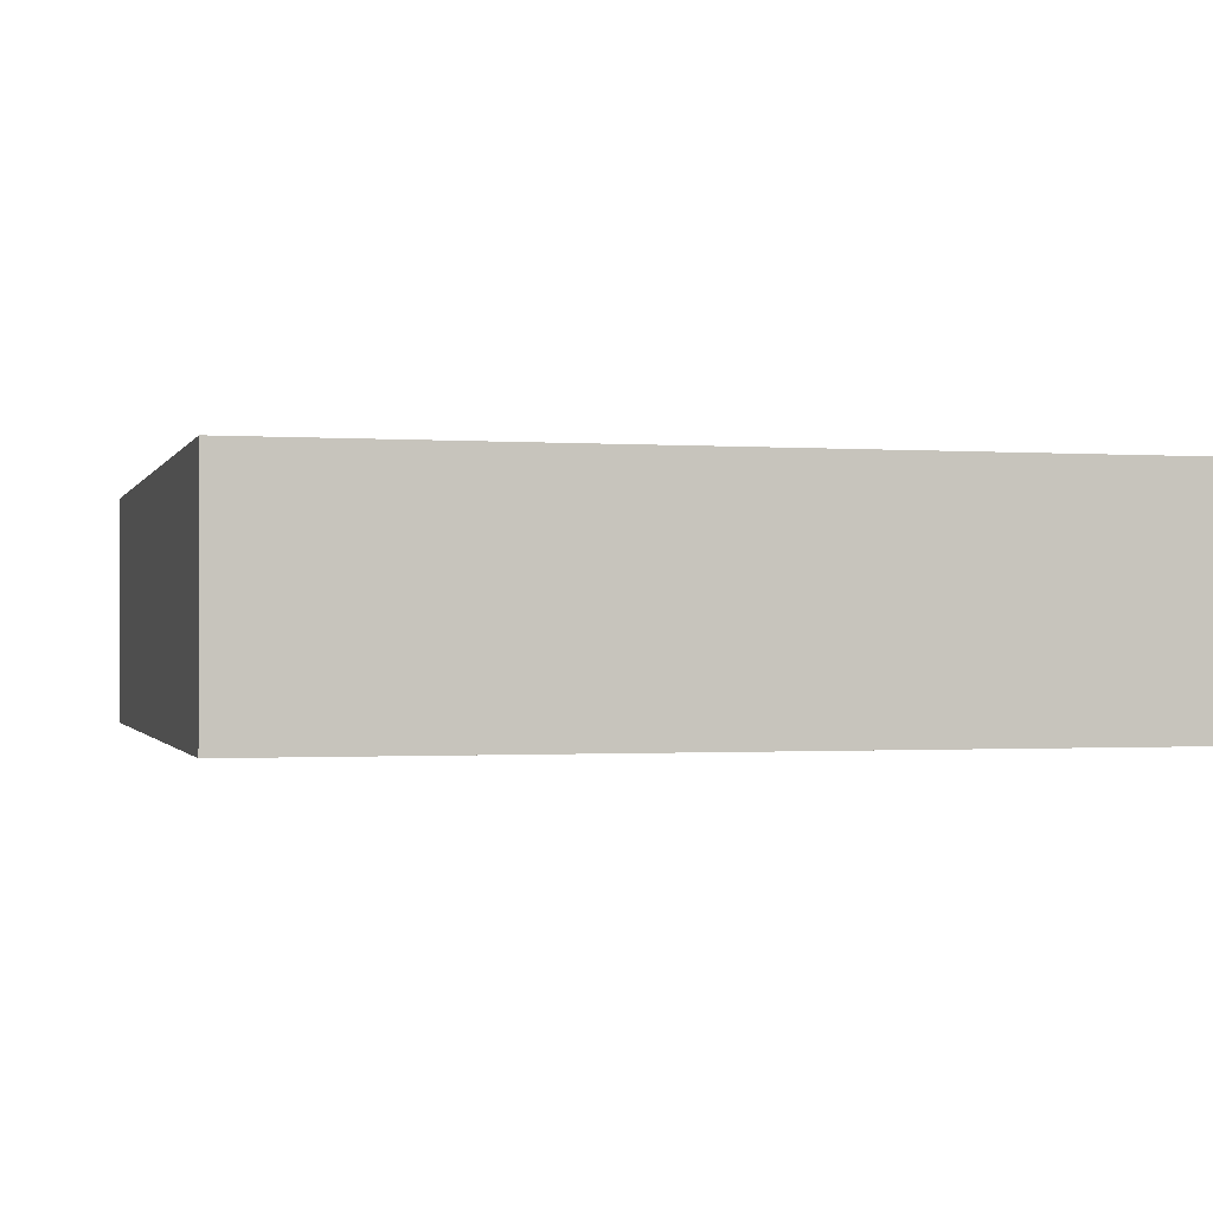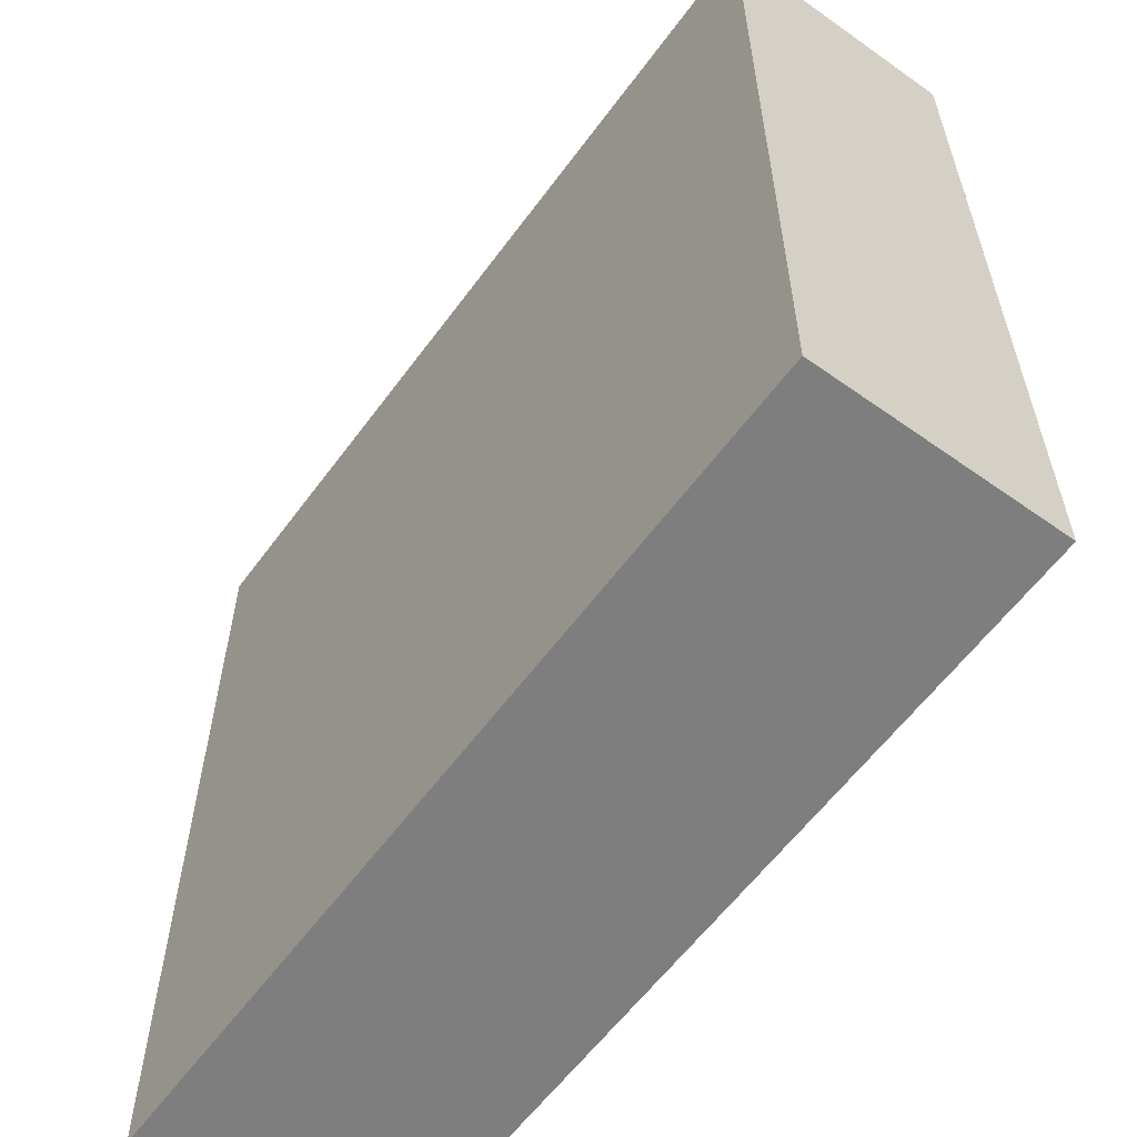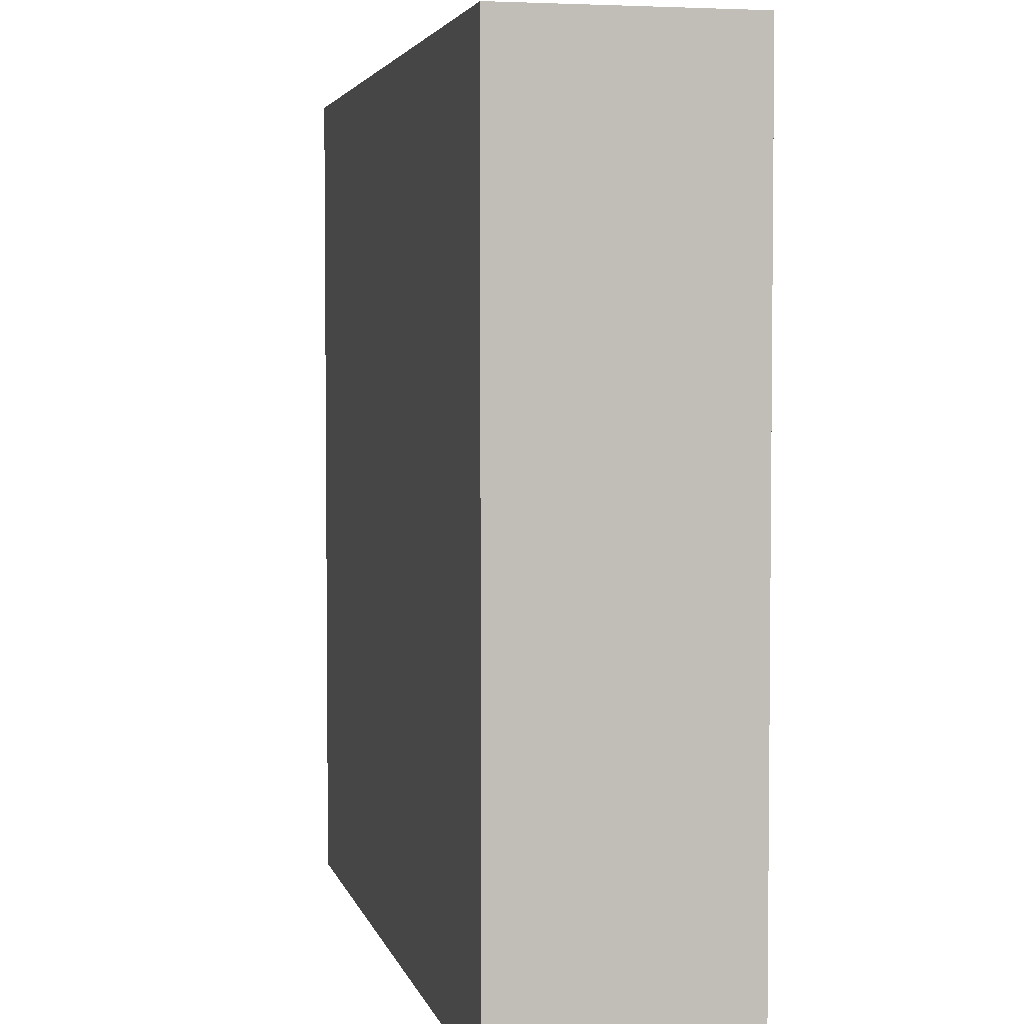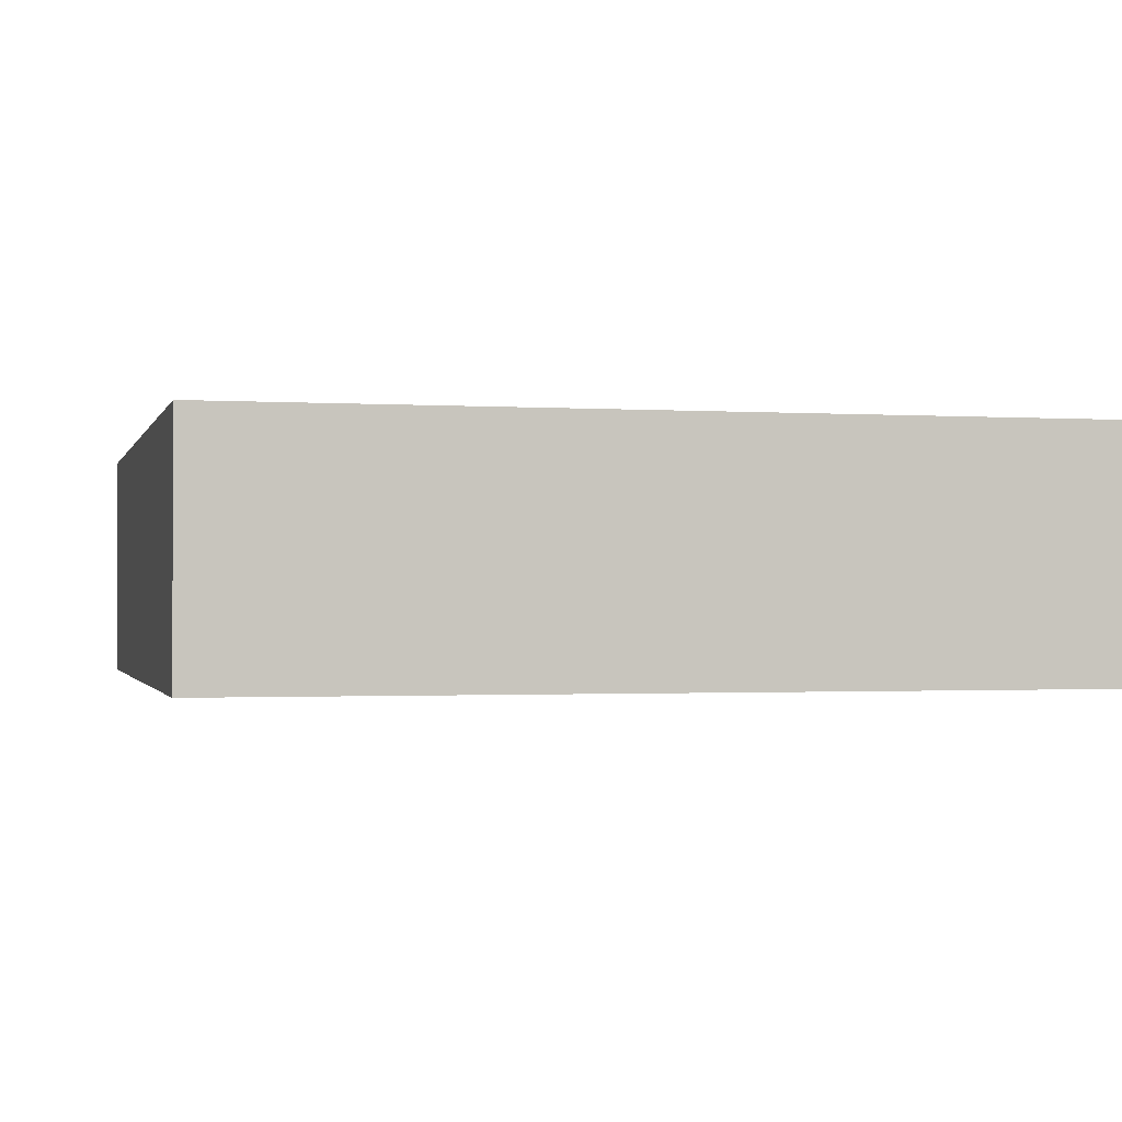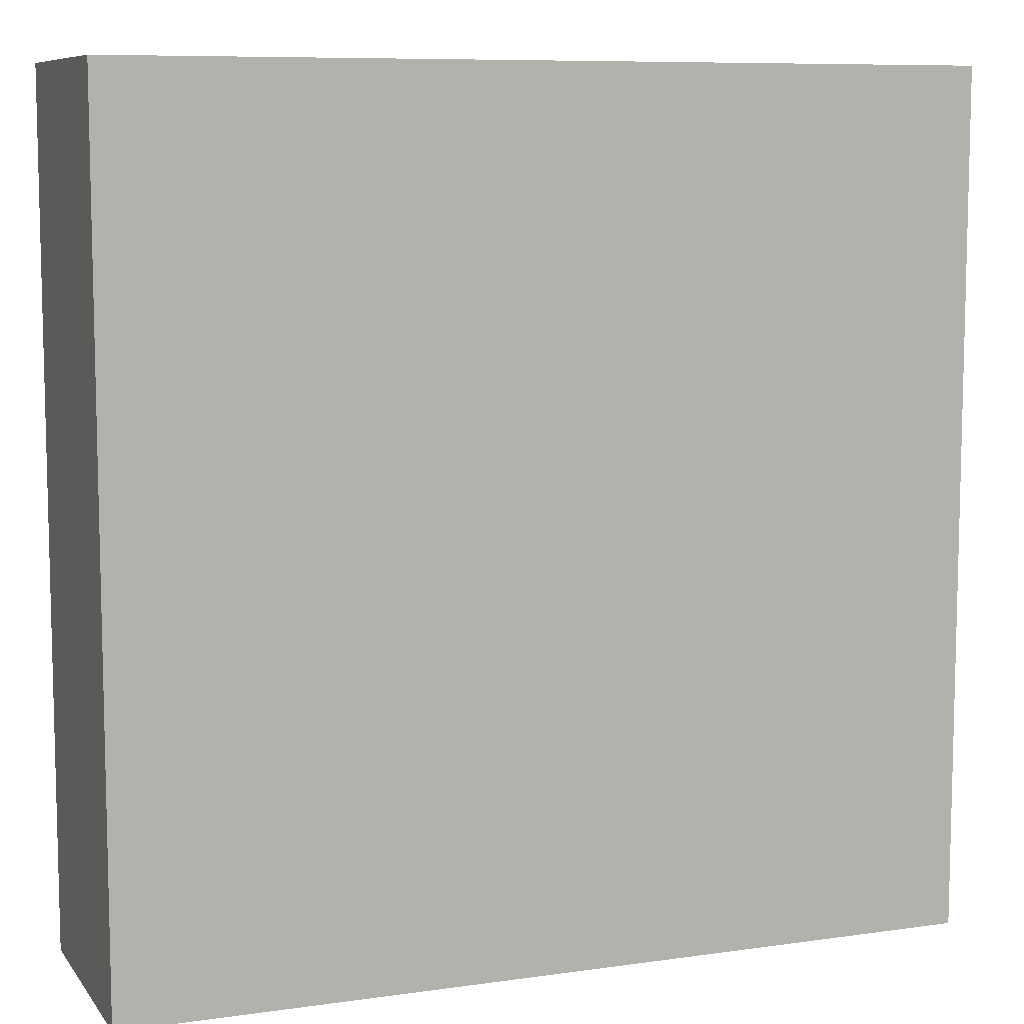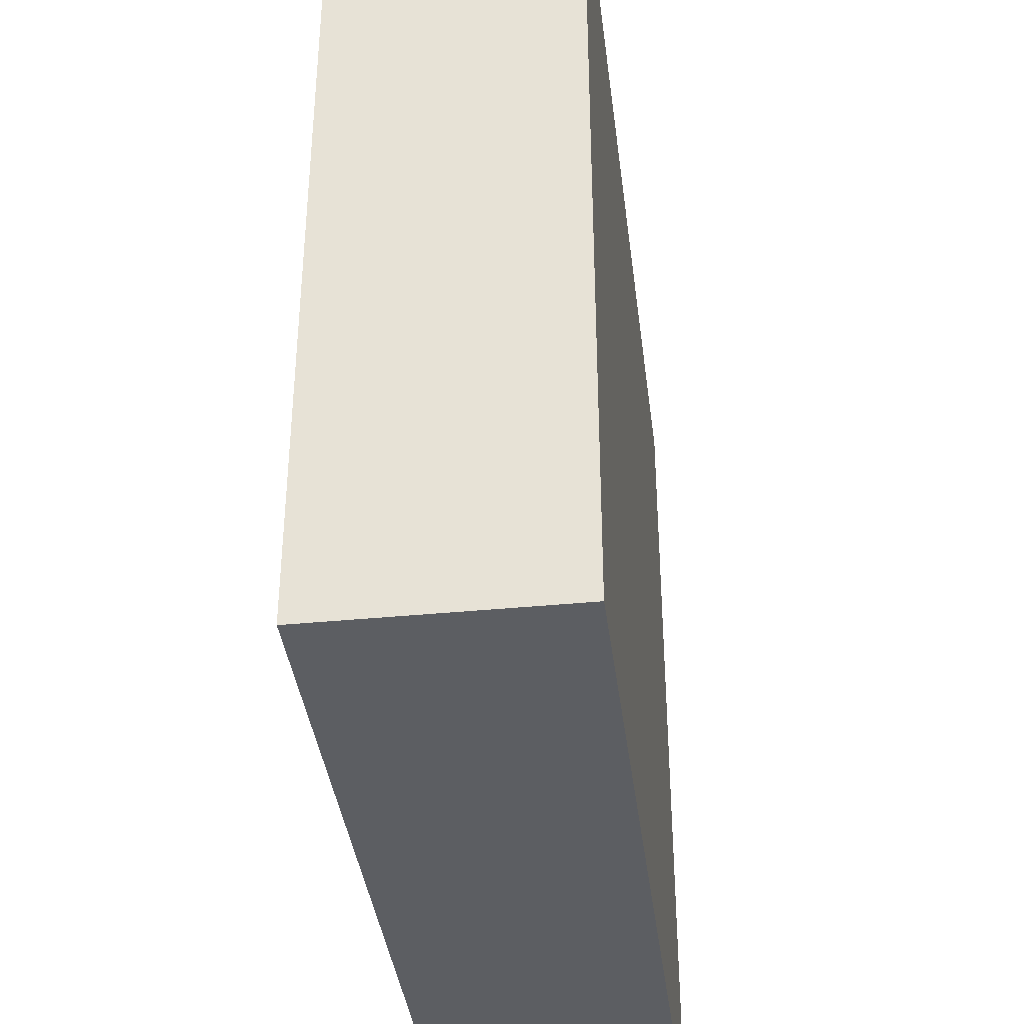
<metadata>
{"format":"obj","ext":"obj","renderer":"f3d","projection":"perspective","resolution":1024,"background":"white","views":[{"elev":-0.8,"azim":-104.9,"up":"+Y"},{"elev":-59.4,"azim":53.9,"up":"+Z"},{"elev":3.7,"azim":77.5,"up":"+Z"},{"elev":-1.1,"azim":-103.8,"up":"+Y"},{"elev":8.6,"azim":-21.1,"up":"+Z"},{"elev":-38.2,"azim":-82.9,"up":"+Z"}]}
</metadata>
<code>
o
v 12.3 0 8.3
v 15.5 0 8.3
v 12.3 0.8 8.3
v 15.5 0.8 8.3
v 12.3 0.9 8.3
v 15.5 0.9 8.3
v 12.3 0 11.5
v 15.5 0 11.5
v 12.3 0.8 11.5
v 15.5 0.8 11.5
v 12.3 0.9 11.5
v 15.5 0.9 11.5
v 12.3 0 8.3
v 12.3 0.8 8.3
v 12.3 0.9 8.3
v 12.3 0 11.5
v 12.3 0.8 11.5
v 12.3 0.9 11.5
v 15.5 0 8.3
v 15.5 0.8 8.3
v 15.5 0.9 8.3
v 15.5 0 11.5
v 15.5 0.8 11.5
v 15.5 0.9 11.5
v 12.3 0 8.3
v 12.3 0 11.5
v 15.5 0 8.3
v 15.5 0 11.5
v 12.3 0.9 8.3
v 12.3 0.9 11.5
v 15.5 0.9 8.3
v 15.5 0.9 11.5
f 3 2 1
f 4 2 3
f 5 4 3
f 6 4 5
f 7 8 9
f 9 8 10
f 9 10 11
f 11 10 12
f 16 14 13
f 17 15 14
f 17 14 16
f 18 15 17
f 19 20 22
f 20 21 23
f 22 20 23
f 23 21 24
f 27 26 25
f 28 26 27
f 29 30 31
f 31 30 32

</code>
